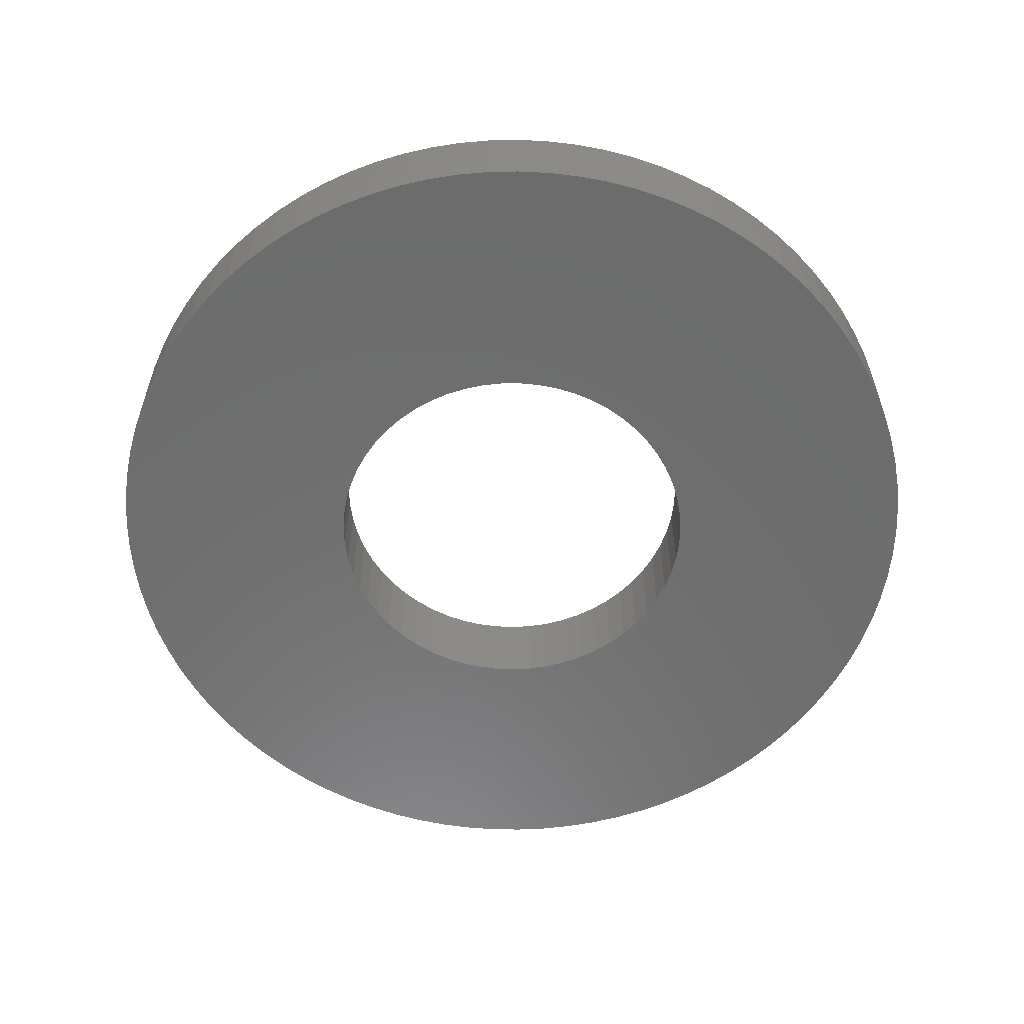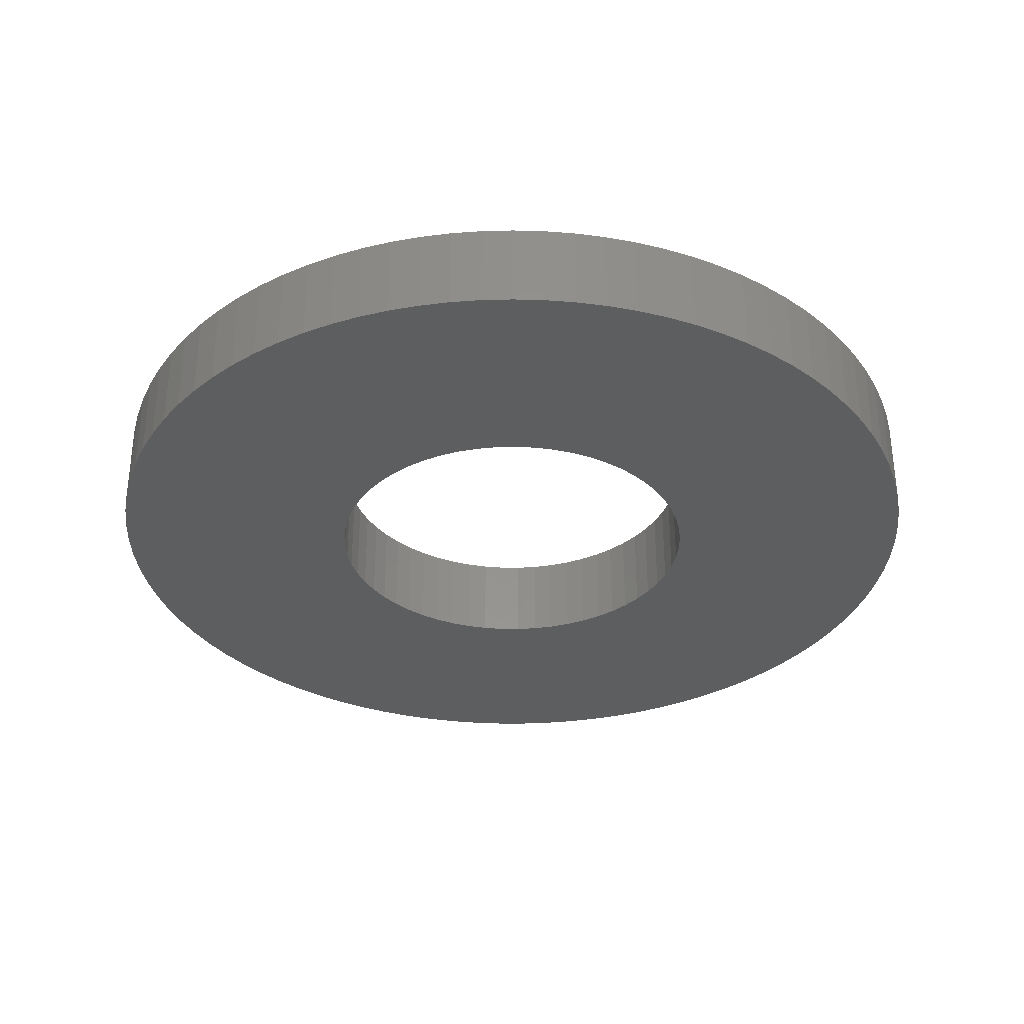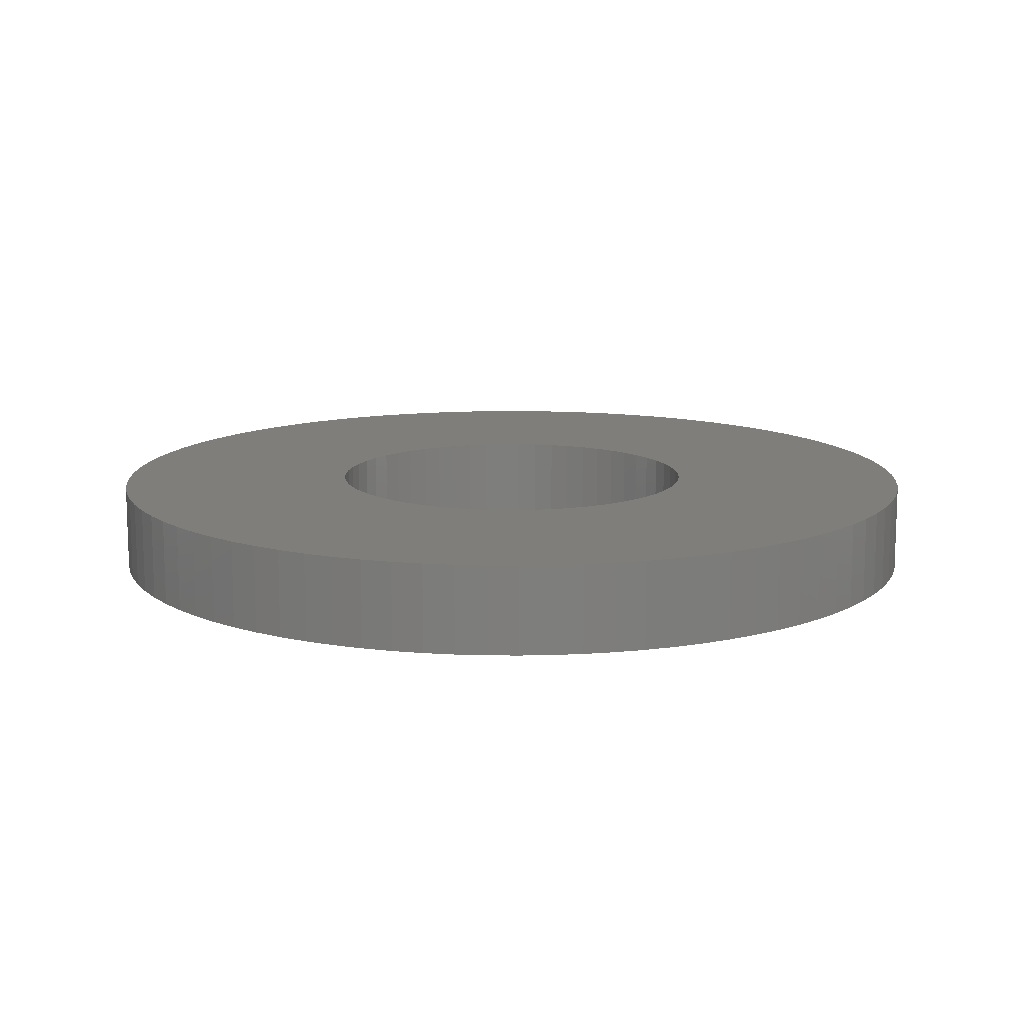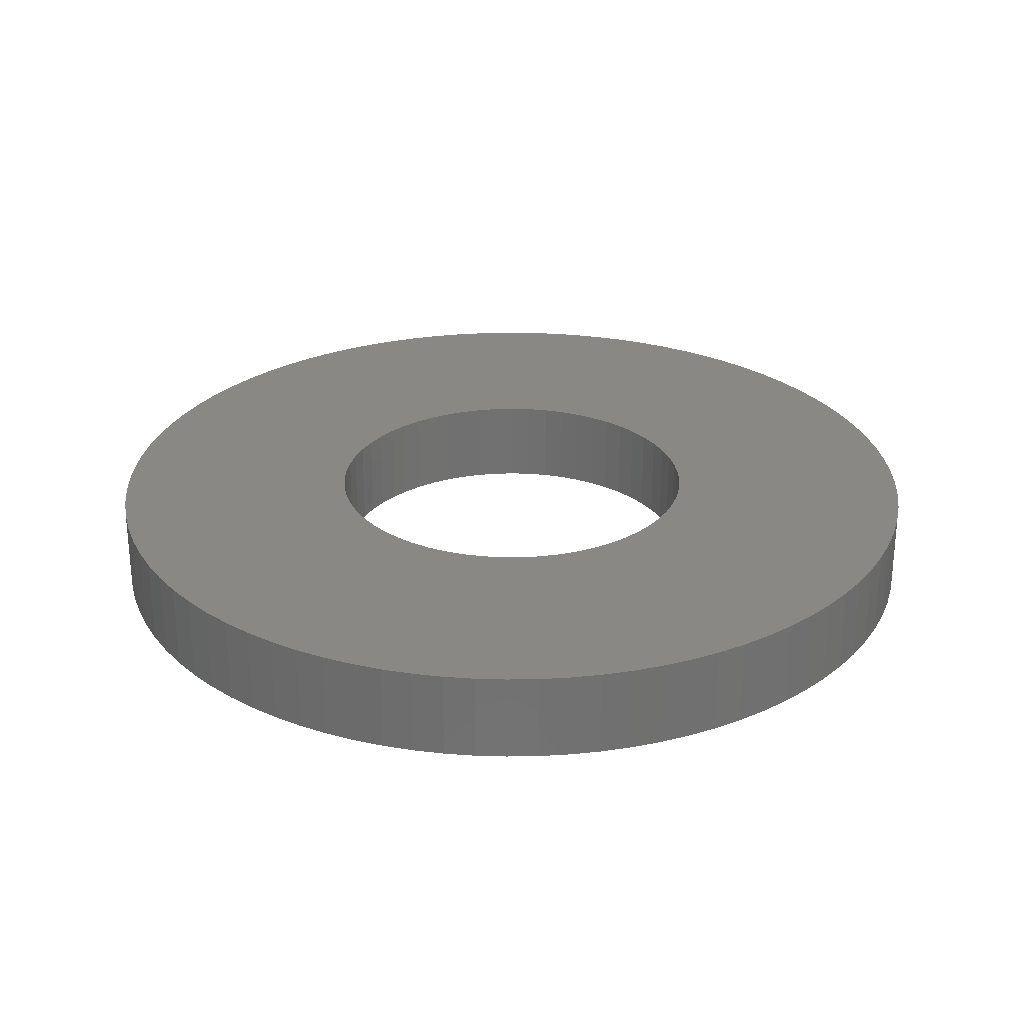
<metadata>
{"format":"stl","ext":"stl","renderer":"f3d","projection":"perspective","resolution":1024,"background":"white","views":[{"elev":-58.6,"azim":-111.1,"up":"+Y"},{"elev":-33.7,"azim":19.1,"up":"+Y"},{"elev":12.4,"azim":172.0,"up":"+Y"},{"elev":27.2,"azim":157.4,"up":"+Y"}]}
</metadata>
<code>
# stl→obj: 296 verts, 592 faces
v -0.1089 0.0505 0.01164
v -0.1089 0 0.01164
v -0.1095 0.0505 0
v -0.1095 0 0
v -0.1089 0.0505 -0.01164
v -0.1089 0 -0.01164
v -0.107 0.0505 -0.02315
v -0.107 0 -0.02315
v -0.104 0.0505 -0.03439
v -0.104 0 -0.03439
v -0.09971 0.0505 -0.04525
v -0.09971 0 -0.04525
v -0.09434 0.0505 -0.05559
v -0.09434 0 -0.05559
v -0.0879 0.0505 -0.0653
v -0.0879 0 -0.0653
v -0.08046 0.0505 -0.07427
v -0.08046 0 -0.07427
v -0.07211 0.0505 -0.08241
v -0.07211 0 -0.08241
v -0.06294 0.0505 -0.0896
v -0.06294 0 -0.0896
v -0.05306 0.0505 -0.09579
v -0.05306 0 -0.09579
v -0.04258 0.0505 -0.1009
v -0.04258 0 -0.1009
v -0.03161 0.0505 -0.1048
v -0.03161 0 -0.1048
v -0.02029 0.0505 -0.1076
v -0.02029 0 -0.1076
v -0.008737 0.0505 -0.1092
v -0.008737 0 -0.1092
v 0.002915 0.0505 -0.1095
v 0.002915 0 -0.1095
v 0.01453 0.0505 -0.1085
v 0.01453 0 -0.1085
v 0.02599 0.0505 -0.1064
v 0.02599 0 -0.1064
v 0.03715 0.0505 -0.103
v 0.03715 0 -0.103
v 0.04788 0.0505 -0.09847
v 0.04788 0 -0.09847
v 0.05808 0.0505 -0.09283
v 0.05808 0 -0.09283
v 0.06762 0.0505 -0.08613
v 0.06762 0 -0.08613
v 0.07639 0.0505 -0.07845
v 0.07639 0 -0.07845
v 0.0843 0.0505 -0.06989
v 0.0843 0 -0.06989
v 0.09125 0.0505 -0.06053
v 0.09125 0 -0.06053
v 0.09717 0.0505 -0.05049
v 0.09717 0 -0.05049
v 0.102 0.0505 -0.03988
v 0.102 0 -0.03988
v 0.1056 0.0505 -0.02881
v 0.1056 0 -0.02881
v 0.1081 0.0505 -0.01742
v 0.1081 0 -0.01742
v 0.1093 0.0505 -0.005828
v 0.1093 0 -0.005828
v 0.1093 0.0505 0.005828
v 0.1093 0 0.005828
v 0.1081 0.0505 0.01742
v 0.1081 0 0.01742
v 0.1056 0.0505 0.02881
v 0.1056 0 0.02881
v 0.102 0.0505 0.03988
v 0.102 0 0.03988
v 0.09717 0.0505 0.05049
v 0.09717 0 0.05049
v 0.09125 0.0505 0.06053
v 0.09125 0 0.06053
v 0.0843 0.0505 0.06989
v 0.0843 0 0.06989
v 0.07639 0.0505 0.07845
v 0.07639 0 0.07845
v 0.06762 0.0505 0.08613
v 0.06762 0 0.08613
v 0.05808 0.0505 0.09283
v 0.05808 0 0.09283
v 0.04788 0.0505 0.09847
v 0.04788 0 0.09847
v 0.03715 0.0505 0.103
v 0.03715 0 0.103
v 0.02599 0.0505 0.1064
v 0.02599 0 0.1064
v 0.01453 0.0505 0.1085
v 0.01453 0 0.1085
v 0.002915 0.0505 0.1095
v 0.002915 0 0.1095
v -0.008737 0.0505 0.1092
v -0.008737 0 0.1092
v -0.02029 0.0505 0.1076
v -0.02029 0 0.1076
v -0.03161 0.0505 0.1048
v -0.03161 0 0.1048
v -0.04258 0.0505 0.1009
v -0.04258 0 0.1009
v -0.05306 0.0505 0.09579
v -0.05306 0 0.09579
v -0.06294 0.0505 0.0896
v -0.06294 0 0.0896
v -0.07211 0.0505 0.08241
v -0.07211 0 0.08241
v -0.08046 0.0505 0.07427
v -0.08046 0 0.07427
v -0.0879 0.0505 0.0653
v -0.0879 0 0.0653
v -0.09434 0.0505 0.05559
v -0.09434 0 0.05559
v -0.09971 0.0505 0.04525
v -0.09971 0 0.04525
v -0.104 0.0505 0.03439
v -0.104 0 0.03439
v -0.107 0.0505 0.02315
v -0.107 0 0.02315
v -0.2494 0.0505 -0.01764
v -0.2494 0 -0.01764
v -0.25 0.0505 0
v -0.25 0 0
v -0.2494 0.0505 0.01764
v -0.2494 0 0.01764
v -0.2475 0.0505 0.03518
v -0.2475 0 0.03518
v -0.2444 0.0505 0.05255
v -0.2444 0 0.05255
v -0.2401 0.0505 0.06966
v -0.2401 0 0.06966
v -0.2346 0.0505 0.08643
v -0.2346 0 0.08643
v -0.2279 0.0505 0.1028
v -0.2279 0 0.1028
v -0.2201 0.0505 0.1186
v -0.2201 0 0.1186
v -0.2112 0.0505 0.1338
v -0.2112 0 0.1338
v -0.2012 0.0505 0.1484
v -0.2012 0 0.1484
v -0.1902 0.0505 0.1622
v -0.1902 0 0.1622
v -0.1783 0.0505 0.1752
v -0.1783 0 0.1752
v -0.1655 0.0505 0.1874
v -0.1655 0 0.1874
v -0.1519 0.0505 0.1986
v -0.1519 0 0.1986
v -0.1375 0.0505 0.2088
v -0.1375 0 0.2088
v -0.1224 0.0505 0.218
v -0.1224 0 0.218
v -0.1068 0.0505 0.2261
v -0.1068 0 0.2261
v -0.09055 0.0505 0.233
v -0.09055 0 0.233
v -0.07389 0.0505 0.2388
v -0.07389 0 0.2388
v -0.05686 0.0505 0.2434
v -0.05686 0 0.2434
v -0.03954 0.0505 0.2469
v -0.03954 0 0.2469
v -0.02203 0.0505 0.249
v -0.02203 0 0.249
v -0.004412 0.0505 0.25
v -0.004412 0 0.25
v 0.01323 0.0505 0.2497
v 0.01323 0 0.2497
v 0.03081 0.0505 0.2481
v 0.03081 0 0.2481
v 0.04823 0.0505 0.2453
v 0.04823 0 0.2453
v 0.06542 0.0505 0.2413
v 0.06542 0 0.2413
v 0.08227 0.0505 0.2361
v 0.08227 0 0.2361
v 0.09872 0.0505 0.2297
v 0.09872 0 0.2297
v 0.1147 0.0505 0.2221
v 0.1147 0 0.2221
v 0.1301 0.0505 0.2135
v 0.1301 0 0.2135
v 0.1448 0.0505 0.2038
v 0.1448 0 0.2038
v 0.1588 0.0505 0.1931
v 0.1588 0 0.1931
v 0.172 0.0505 0.1814
v 0.172 0 0.1814
v 0.1844 0.0505 0.1688
v 0.1844 0 0.1688
v 0.1958 0.0505 0.1554
v 0.1958 0 0.1554
v 0.2063 0.0505 0.1412
v 0.2063 0 0.1412
v 0.2158 0.0505 0.1263
v 0.2158 0 0.1263
v 0.2241 0.0505 0.1107
v 0.2241 0 0.1107
v 0.2314 0.0505 0.09465
v 0.2314 0 0.09465
v 0.2375 0.0505 0.07809
v 0.2375 0 0.07809
v 0.2424 0.0505 0.06115
v 0.2424 0 0.06115
v 0.2461 0.0505 0.0439
v 0.2461 0 0.0439
v 0.2486 0.0505 0.02643
v 0.2486 0 0.02643
v 0.2498 0.0505 0.008823
v 0.2498 0 0.008823
v 0.2498 0.0505 -0.008823
v 0.2498 0 -0.008823
v 0.2486 0.0505 -0.02643
v 0.2486 0 -0.02643
v 0.2461 0.0505 -0.0439
v 0.2461 0 -0.0439
v 0.2424 0.0505 -0.06115
v 0.2424 0 -0.06115
v 0.2375 0.0505 -0.07809
v 0.2375 0 -0.07809
v 0.2314 0.0505 -0.09465
v 0.2314 0 -0.09465
v 0.2241 0.0505 -0.1107
v 0.2241 0 -0.1107
v 0.2158 0.0505 -0.1263
v 0.2158 0 -0.1263
v 0.2063 0.0505 -0.1412
v 0.2063 0 -0.1412
v 0.1958 0.0505 -0.1554
v 0.1958 0 -0.1554
v 0.1844 0.0505 -0.1688
v 0.1844 0 -0.1688
v 0.172 0.0505 -0.1814
v 0.172 0 -0.1814
v 0.1588 0.0505 -0.1931
v 0.1588 0 -0.1931
v 0.1448 0.0505 -0.2038
v 0.1448 0 -0.2038
v 0.1301 0.0505 -0.2135
v 0.1301 0 -0.2135
v 0.1147 0.0505 -0.2221
v 0.1147 0 -0.2221
v 0.09872 0.0505 -0.2297
v 0.09872 0 -0.2297
v 0.08227 0.0505 -0.2361
v 0.08227 0 -0.2361
v 0.06542 0.0505 -0.2413
v 0.06542 0 -0.2413
v 0.04823 0.0505 -0.2453
v 0.04823 0 -0.2453
v 0.03081 0.0505 -0.2481
v 0.03081 0 -0.2481
v 0.01323 0.0505 -0.2497
v 0.01323 0 -0.2497
v -0.004412 0.0505 -0.25
v -0.004412 0 -0.25
v -0.02203 0.0505 -0.249
v -0.02203 0 -0.249
v -0.03954 0.0505 -0.2469
v -0.03954 0 -0.2469
v -0.05686 0.0505 -0.2434
v -0.05686 0 -0.2434
v -0.07389 0.0505 -0.2388
v -0.07389 0 -0.2388
v -0.09055 0.0505 -0.233
v -0.09055 0 -0.233
v -0.1068 0.0505 -0.2261
v -0.1068 0 -0.2261
v -0.1224 0.0505 -0.218
v -0.1224 0 -0.218
v -0.1375 0.0505 -0.2088
v -0.1375 0 -0.2088
v -0.1519 0.0505 -0.1986
v -0.1519 0 -0.1986
v -0.1655 0.0505 -0.1874
v -0.1655 0 -0.1874
v -0.1783 0.0505 -0.1752
v -0.1783 0 -0.1752
v -0.1902 0.0505 -0.1622
v -0.1902 0 -0.1622
v -0.2012 0.0505 -0.1484
v -0.2012 0 -0.1484
v -0.2112 0.0505 -0.1338
v -0.2112 0 -0.1338
v -0.2201 0.0505 -0.1186
v -0.2201 0 -0.1186
v -0.2279 0.0505 -0.1028
v -0.2279 0 -0.1028
v -0.2346 0.0505 -0.08643
v -0.2346 0 -0.08643
v -0.2401 0.0505 -0.06966
v -0.2401 0 -0.06966
v -0.2444 0.0505 -0.05255
v -0.2444 0 -0.05255
v -0.2475 0.0505 -0.03518
v -0.2475 0 -0.03518
f 1 2 3
f 3 2 4
f 3 4 5
f 5 4 6
f 5 6 7
f 7 6 8
f 7 8 9
f 9 8 10
f 9 10 11
f 11 10 12
f 11 12 13
f 13 12 14
f 13 14 15
f 15 14 16
f 15 16 17
f 17 16 18
f 17 18 19
f 19 18 20
f 19 20 21
f 21 20 22
f 21 22 23
f 23 22 24
f 23 24 25
f 25 24 26
f 25 26 27
f 27 26 28
f 27 28 29
f 29 28 30
f 29 30 31
f 31 30 32
f 31 32 33
f 33 32 34
f 33 34 35
f 35 34 36
f 35 36 37
f 37 36 38
f 37 38 39
f 39 38 40
f 39 40 41
f 41 40 42
f 41 42 43
f 43 42 44
f 43 44 45
f 45 44 46
f 45 46 47
f 47 46 48
f 47 48 49
f 49 48 50
f 49 50 51
f 51 50 52
f 51 52 53
f 53 52 54
f 53 54 55
f 55 54 56
f 55 56 57
f 57 56 58
f 57 58 59
f 59 58 60
f 59 60 61
f 61 60 62
f 61 62 63
f 63 62 64
f 63 64 65
f 65 64 66
f 65 66 67
f 67 66 68
f 67 68 69
f 69 68 70
f 69 70 71
f 71 70 72
f 71 72 73
f 73 72 74
f 73 74 75
f 75 74 76
f 75 76 77
f 77 76 78
f 77 78 79
f 79 78 80
f 79 80 81
f 81 80 82
f 81 82 83
f 83 82 84
f 83 84 85
f 85 84 86
f 85 86 87
f 87 86 88
f 87 88 89
f 89 88 90
f 89 90 91
f 91 90 92
f 91 92 93
f 93 92 94
f 93 94 95
f 95 94 96
f 95 96 97
f 97 96 98
f 97 98 99
f 99 98 100
f 99 100 101
f 101 100 102
f 101 102 103
f 103 102 104
f 103 104 105
f 105 104 106
f 105 106 107
f 107 106 108
f 107 108 109
f 109 108 110
f 109 110 111
f 111 110 112
f 111 112 113
f 113 112 114
f 113 114 115
f 115 114 116
f 115 116 117
f 117 116 118
f 117 118 1
f 1 118 2
f 119 120 121
f 121 120 122
f 121 122 123
f 123 122 124
f 123 124 125
f 125 124 126
f 125 126 127
f 127 126 128
f 127 128 129
f 129 128 130
f 129 130 131
f 131 130 132
f 131 132 133
f 133 132 134
f 133 134 135
f 135 134 136
f 135 136 137
f 137 136 138
f 137 138 139
f 139 138 140
f 139 140 141
f 141 140 142
f 141 142 143
f 143 142 144
f 143 144 145
f 145 144 146
f 145 146 147
f 147 146 148
f 147 148 149
f 149 148 150
f 149 150 151
f 151 150 152
f 151 152 153
f 153 152 154
f 153 154 155
f 155 154 156
f 155 156 157
f 157 156 158
f 157 158 159
f 159 158 160
f 159 160 161
f 161 160 162
f 161 162 163
f 163 162 164
f 163 164 165
f 165 164 166
f 165 166 167
f 167 166 168
f 167 168 169
f 169 168 170
f 169 170 171
f 171 170 172
f 171 172 173
f 173 172 174
f 173 174 175
f 175 174 176
f 175 176 177
f 177 176 178
f 177 178 179
f 179 178 180
f 179 180 181
f 181 180 182
f 181 182 183
f 183 182 184
f 183 184 185
f 185 184 186
f 185 186 187
f 187 186 188
f 187 188 189
f 189 188 190
f 189 190 191
f 191 190 192
f 191 192 193
f 193 192 194
f 193 194 195
f 195 194 196
f 195 196 197
f 197 196 198
f 197 198 199
f 199 198 200
f 199 200 201
f 201 200 202
f 201 202 203
f 203 202 204
f 203 204 205
f 205 204 206
f 205 206 207
f 207 206 208
f 207 208 209
f 209 208 210
f 209 210 211
f 211 210 212
f 211 212 213
f 213 212 214
f 213 214 215
f 215 214 216
f 215 216 217
f 217 216 218
f 217 218 219
f 219 218 220
f 219 220 221
f 221 220 222
f 221 222 223
f 223 222 224
f 223 224 225
f 225 224 226
f 225 226 227
f 227 226 228
f 227 228 229
f 229 228 230
f 229 230 231
f 231 230 232
f 231 232 233
f 233 232 234
f 233 234 235
f 235 234 236
f 235 236 237
f 237 236 238
f 237 238 239
f 239 238 240
f 239 240 241
f 241 240 242
f 241 242 243
f 243 242 244
f 243 244 245
f 245 244 246
f 245 246 247
f 247 246 248
f 247 248 249
f 249 248 250
f 249 250 251
f 251 250 252
f 251 252 253
f 253 252 254
f 253 254 255
f 255 254 256
f 255 256 257
f 257 256 258
f 257 258 259
f 259 258 260
f 259 260 261
f 261 260 262
f 261 262 263
f 263 262 264
f 263 264 265
f 265 264 266
f 265 266 267
f 267 266 268
f 267 268 269
f 269 268 270
f 269 270 271
f 271 270 272
f 271 272 273
f 273 272 274
f 273 274 275
f 275 274 276
f 275 276 277
f 277 276 278
f 277 278 279
f 279 278 280
f 279 280 281
f 281 280 282
f 281 282 283
f 283 282 284
f 283 284 285
f 285 284 286
f 285 286 287
f 287 286 288
f 287 288 289
f 289 288 290
f 289 290 291
f 291 290 292
f 291 292 293
f 293 292 294
f 293 294 295
f 295 294 296
f 295 296 119
f 119 296 120
f 5 119 3
f 3 119 121
f 3 121 123
f 119 5 295
f 295 5 7
f 295 7 293
f 293 7 291
f 291 7 9
f 291 9 289
f 289 9 11
f 289 11 287
f 287 11 285
f 285 11 13
f 285 13 283
f 283 13 15
f 283 15 281
f 281 15 279
f 279 15 17
f 279 17 277
f 277 17 19
f 277 19 275
f 275 19 273
f 273 19 21
f 273 21 271
f 271 21 23
f 271 23 269
f 269 23 267
f 267 23 25
f 267 25 265
f 265 25 27
f 265 27 263
f 263 27 261
f 261 27 29
f 261 29 259
f 259 29 31
f 259 31 257
f 257 31 255
f 255 31 33
f 255 33 253
f 253 33 35
f 253 35 251
f 251 35 249
f 249 35 37
f 249 37 247
f 247 37 39
f 247 39 245
f 245 39 243
f 243 39 41
f 243 41 241
f 241 41 43
f 241 43 239
f 239 43 237
f 237 43 45
f 237 45 235
f 235 45 47
f 235 47 233
f 233 47 231
f 231 47 49
f 231 49 229
f 229 49 51
f 229 51 227
f 227 51 225
f 225 51 53
f 225 53 223
f 223 53 55
f 223 55 221
f 221 55 219
f 219 55 57
f 219 57 217
f 217 57 59
f 217 59 215
f 215 59 213
f 213 59 61
f 213 61 211
f 211 61 209
f 209 61 63
f 209 63 207
f 207 63 65
f 207 65 205
f 205 65 203
f 203 65 67
f 203 67 201
f 201 67 69
f 201 69 199
f 199 69 197
f 197 69 71
f 197 71 195
f 195 71 73
f 195 73 193
f 193 73 191
f 191 73 75
f 191 75 189
f 189 75 77
f 189 77 79
f 79 81 189
f 189 81 187
f 187 81 185
f 185 81 183
f 183 81 181
f 181 81 179
f 179 81 83
f 179 83 177
f 177 83 85
f 177 85 175
f 175 85 173
f 173 85 87
f 173 87 171
f 171 87 89
f 171 89 169
f 169 89 167
f 167 89 91
f 167 91 165
f 165 91 93
f 165 93 163
f 163 93 161
f 161 93 95
f 161 95 159
f 159 95 97
f 159 97 157
f 157 97 155
f 155 97 99
f 155 99 153
f 153 99 101
f 153 101 151
f 151 101 149
f 149 101 103
f 149 103 147
f 147 103 105
f 147 105 145
f 145 105 143
f 143 105 107
f 143 107 141
f 141 107 109
f 141 109 139
f 139 109 137
f 137 109 111
f 137 111 135
f 135 111 113
f 135 113 133
f 133 113 131
f 131 113 115
f 131 115 129
f 129 115 117
f 129 117 127
f 127 117 125
f 125 117 1
f 125 1 123
f 123 1 3
f 2 124 4
f 4 124 122
f 4 122 120
f 124 2 126
f 126 2 118
f 126 118 128
f 128 118 130
f 130 118 116
f 130 116 132
f 132 116 114
f 132 114 134
f 134 114 136
f 136 114 112
f 136 112 138
f 138 112 110
f 138 110 140
f 140 110 142
f 142 110 108
f 142 108 144
f 144 108 106
f 144 106 146
f 146 106 148
f 148 106 104
f 148 104 150
f 150 104 102
f 150 102 152
f 152 102 154
f 154 102 100
f 154 100 156
f 156 100 98
f 156 98 158
f 158 98 160
f 160 98 96
f 160 96 162
f 162 96 94
f 162 94 164
f 164 94 166
f 166 94 92
f 166 92 168
f 168 92 90
f 168 90 170
f 170 90 172
f 172 90 88
f 172 88 174
f 174 88 86
f 174 86 176
f 176 86 178
f 178 86 84
f 178 84 180
f 180 84 182
f 182 84 184
f 184 84 186
f 186 84 188
f 188 84 82
f 188 82 80
f 80 78 188
f 188 78 190
f 190 78 76
f 190 76 192
f 192 76 74
f 192 74 194
f 194 74 196
f 196 74 72
f 196 72 198
f 198 72 70
f 198 70 200
f 200 70 202
f 202 70 68
f 202 68 204
f 204 68 66
f 204 66 206
f 206 66 208
f 208 66 64
f 208 64 210
f 210 64 62
f 210 62 212
f 212 62 214
f 214 62 60
f 214 60 216
f 216 60 218
f 218 60 58
f 218 58 220
f 220 58 56
f 220 56 222
f 222 56 224
f 224 56 54
f 224 54 226
f 226 54 52
f 226 52 228
f 228 52 230
f 230 52 50
f 230 50 232
f 232 50 48
f 232 48 234
f 234 48 236
f 236 48 46
f 236 46 238
f 238 46 44
f 238 44 240
f 240 44 242
f 242 44 42
f 242 42 244
f 244 42 40
f 244 40 246
f 246 40 248
f 248 40 38
f 248 38 250
f 250 38 36
f 250 36 252
f 252 36 254
f 254 36 34
f 254 34 256
f 256 34 32
f 256 32 258
f 258 32 260
f 260 32 30
f 260 30 262
f 262 30 28
f 262 28 264
f 264 28 266
f 266 28 26
f 266 26 268
f 268 26 24
f 268 24 270
f 270 24 272
f 272 24 22
f 272 22 274
f 274 22 20
f 274 20 276
f 276 20 278
f 278 20 18
f 278 18 280
f 280 18 16
f 280 16 282
f 282 16 284
f 284 16 14
f 284 14 286
f 286 14 12
f 286 12 288
f 288 12 290
f 290 12 10
f 290 10 292
f 292 10 8
f 292 8 294
f 294 8 296
f 296 8 6
f 296 6 120
f 120 6 4

</code>
